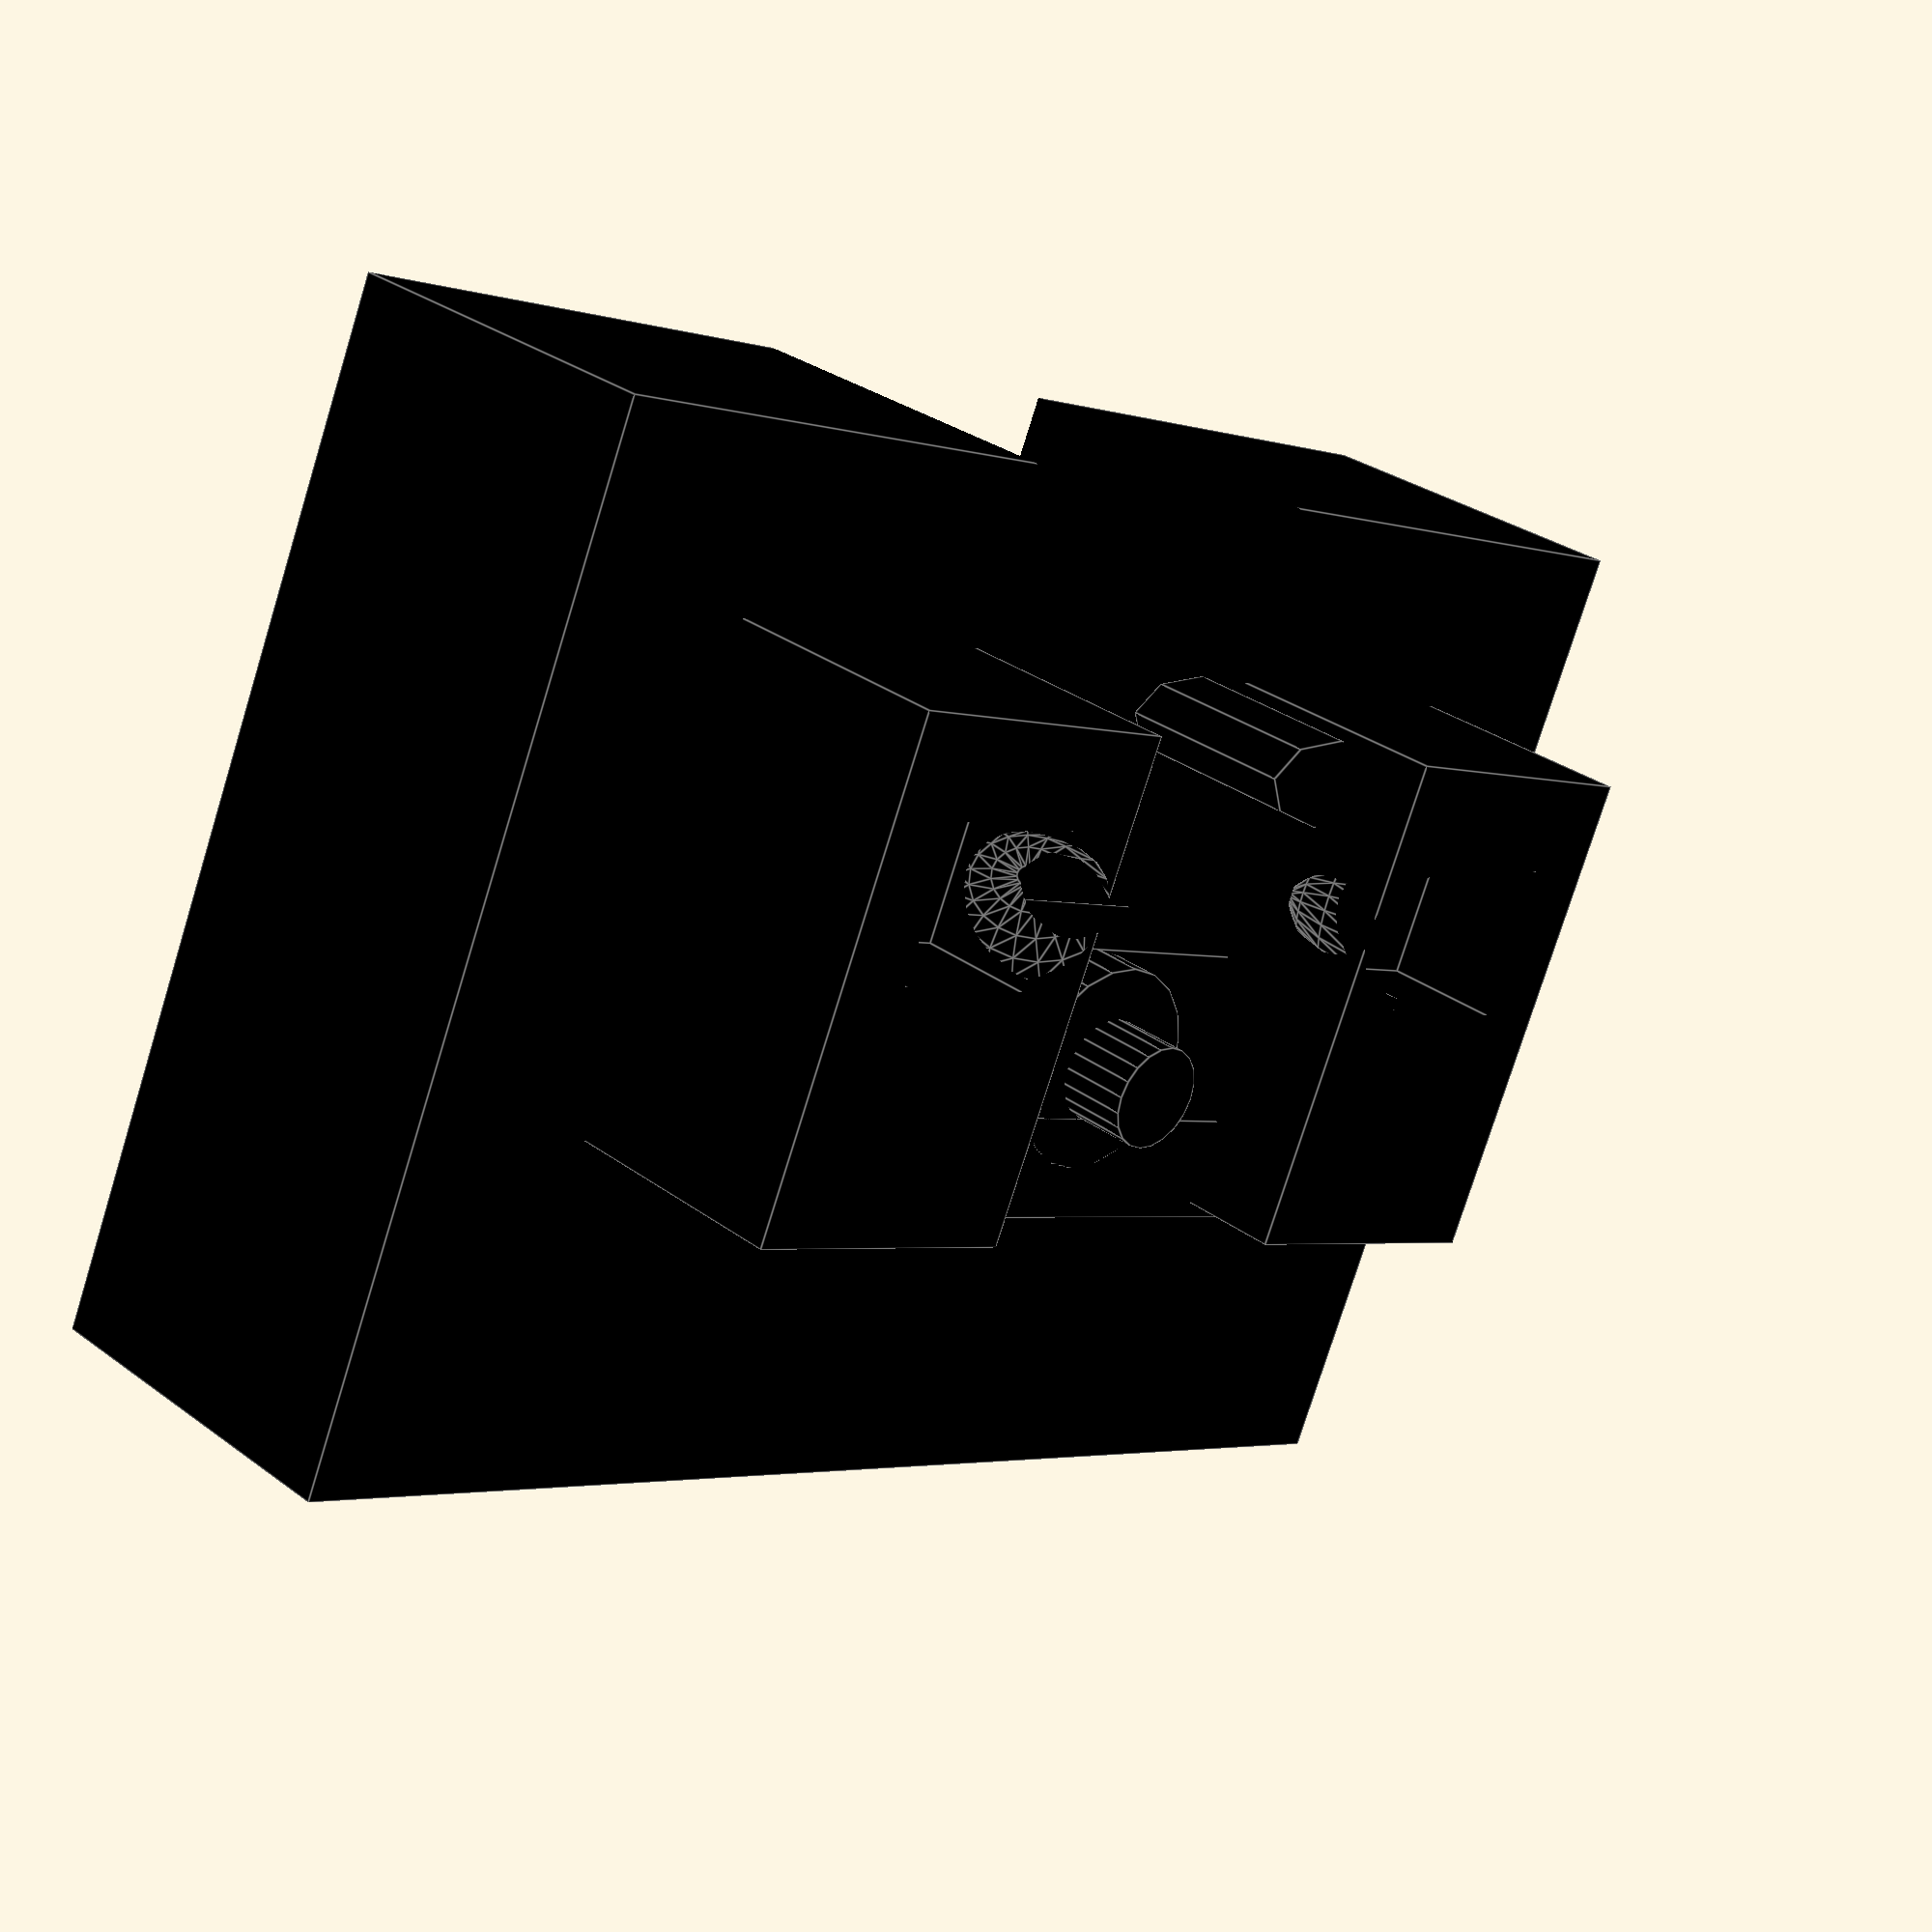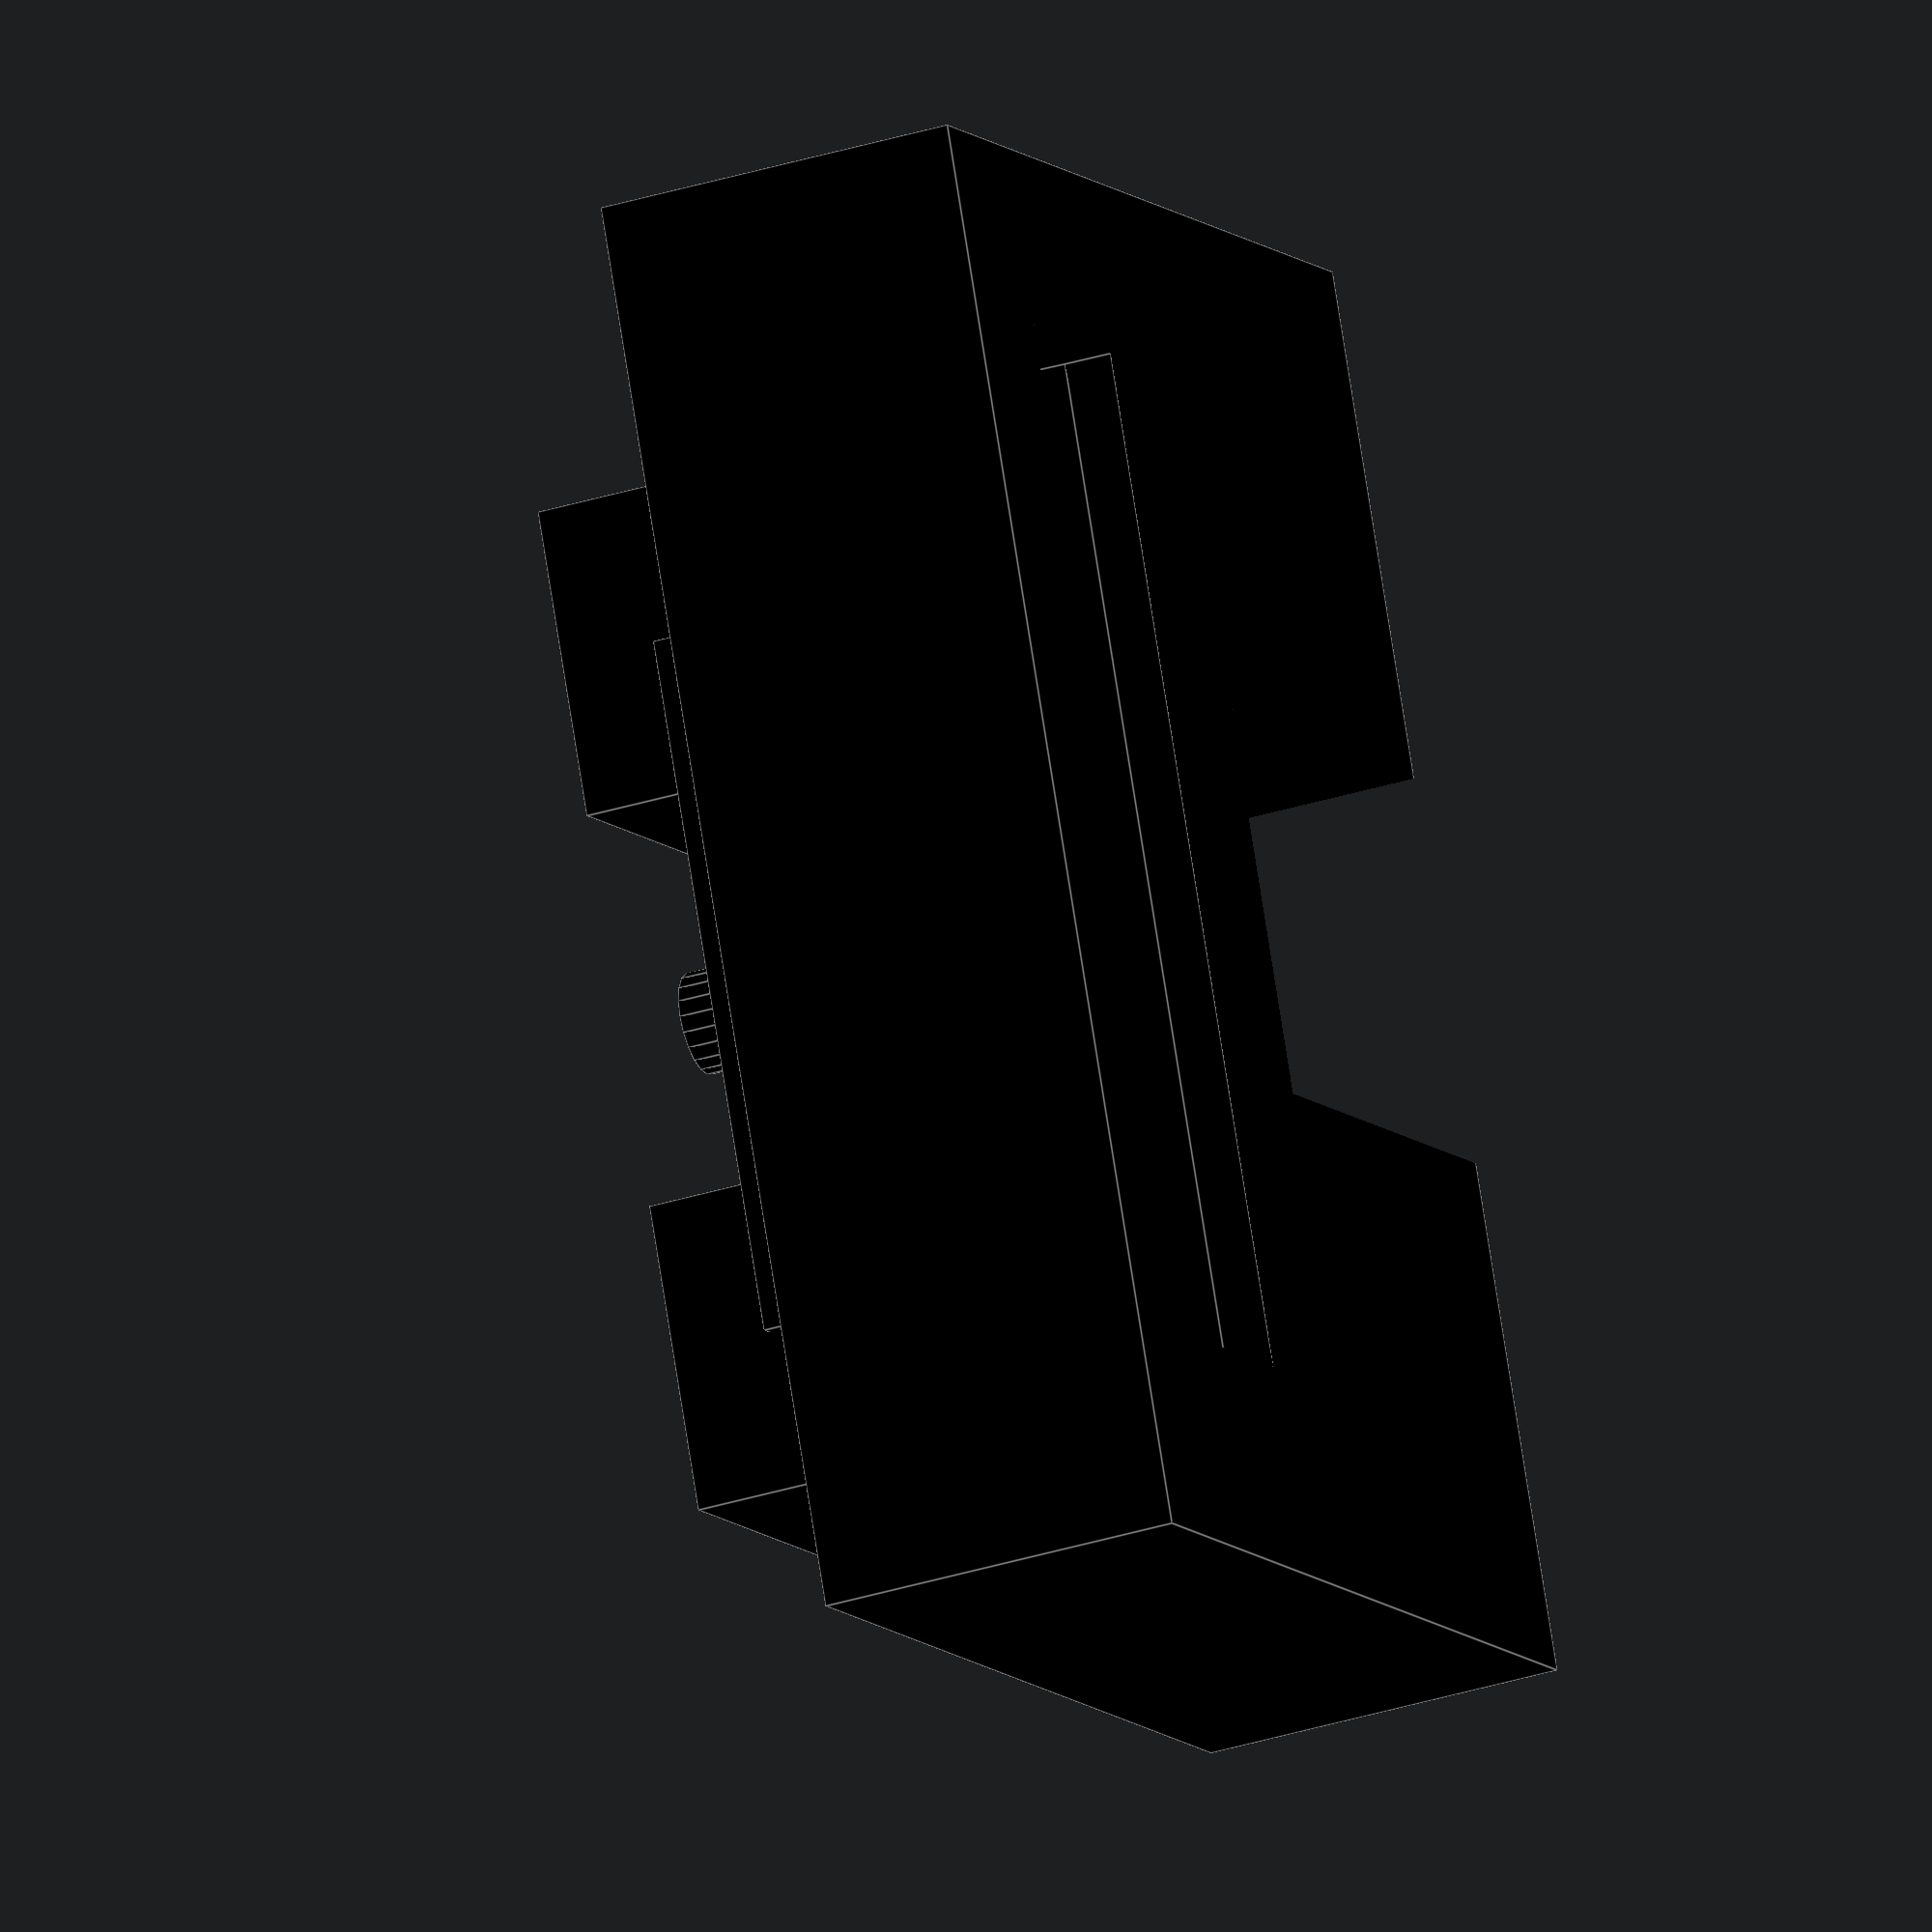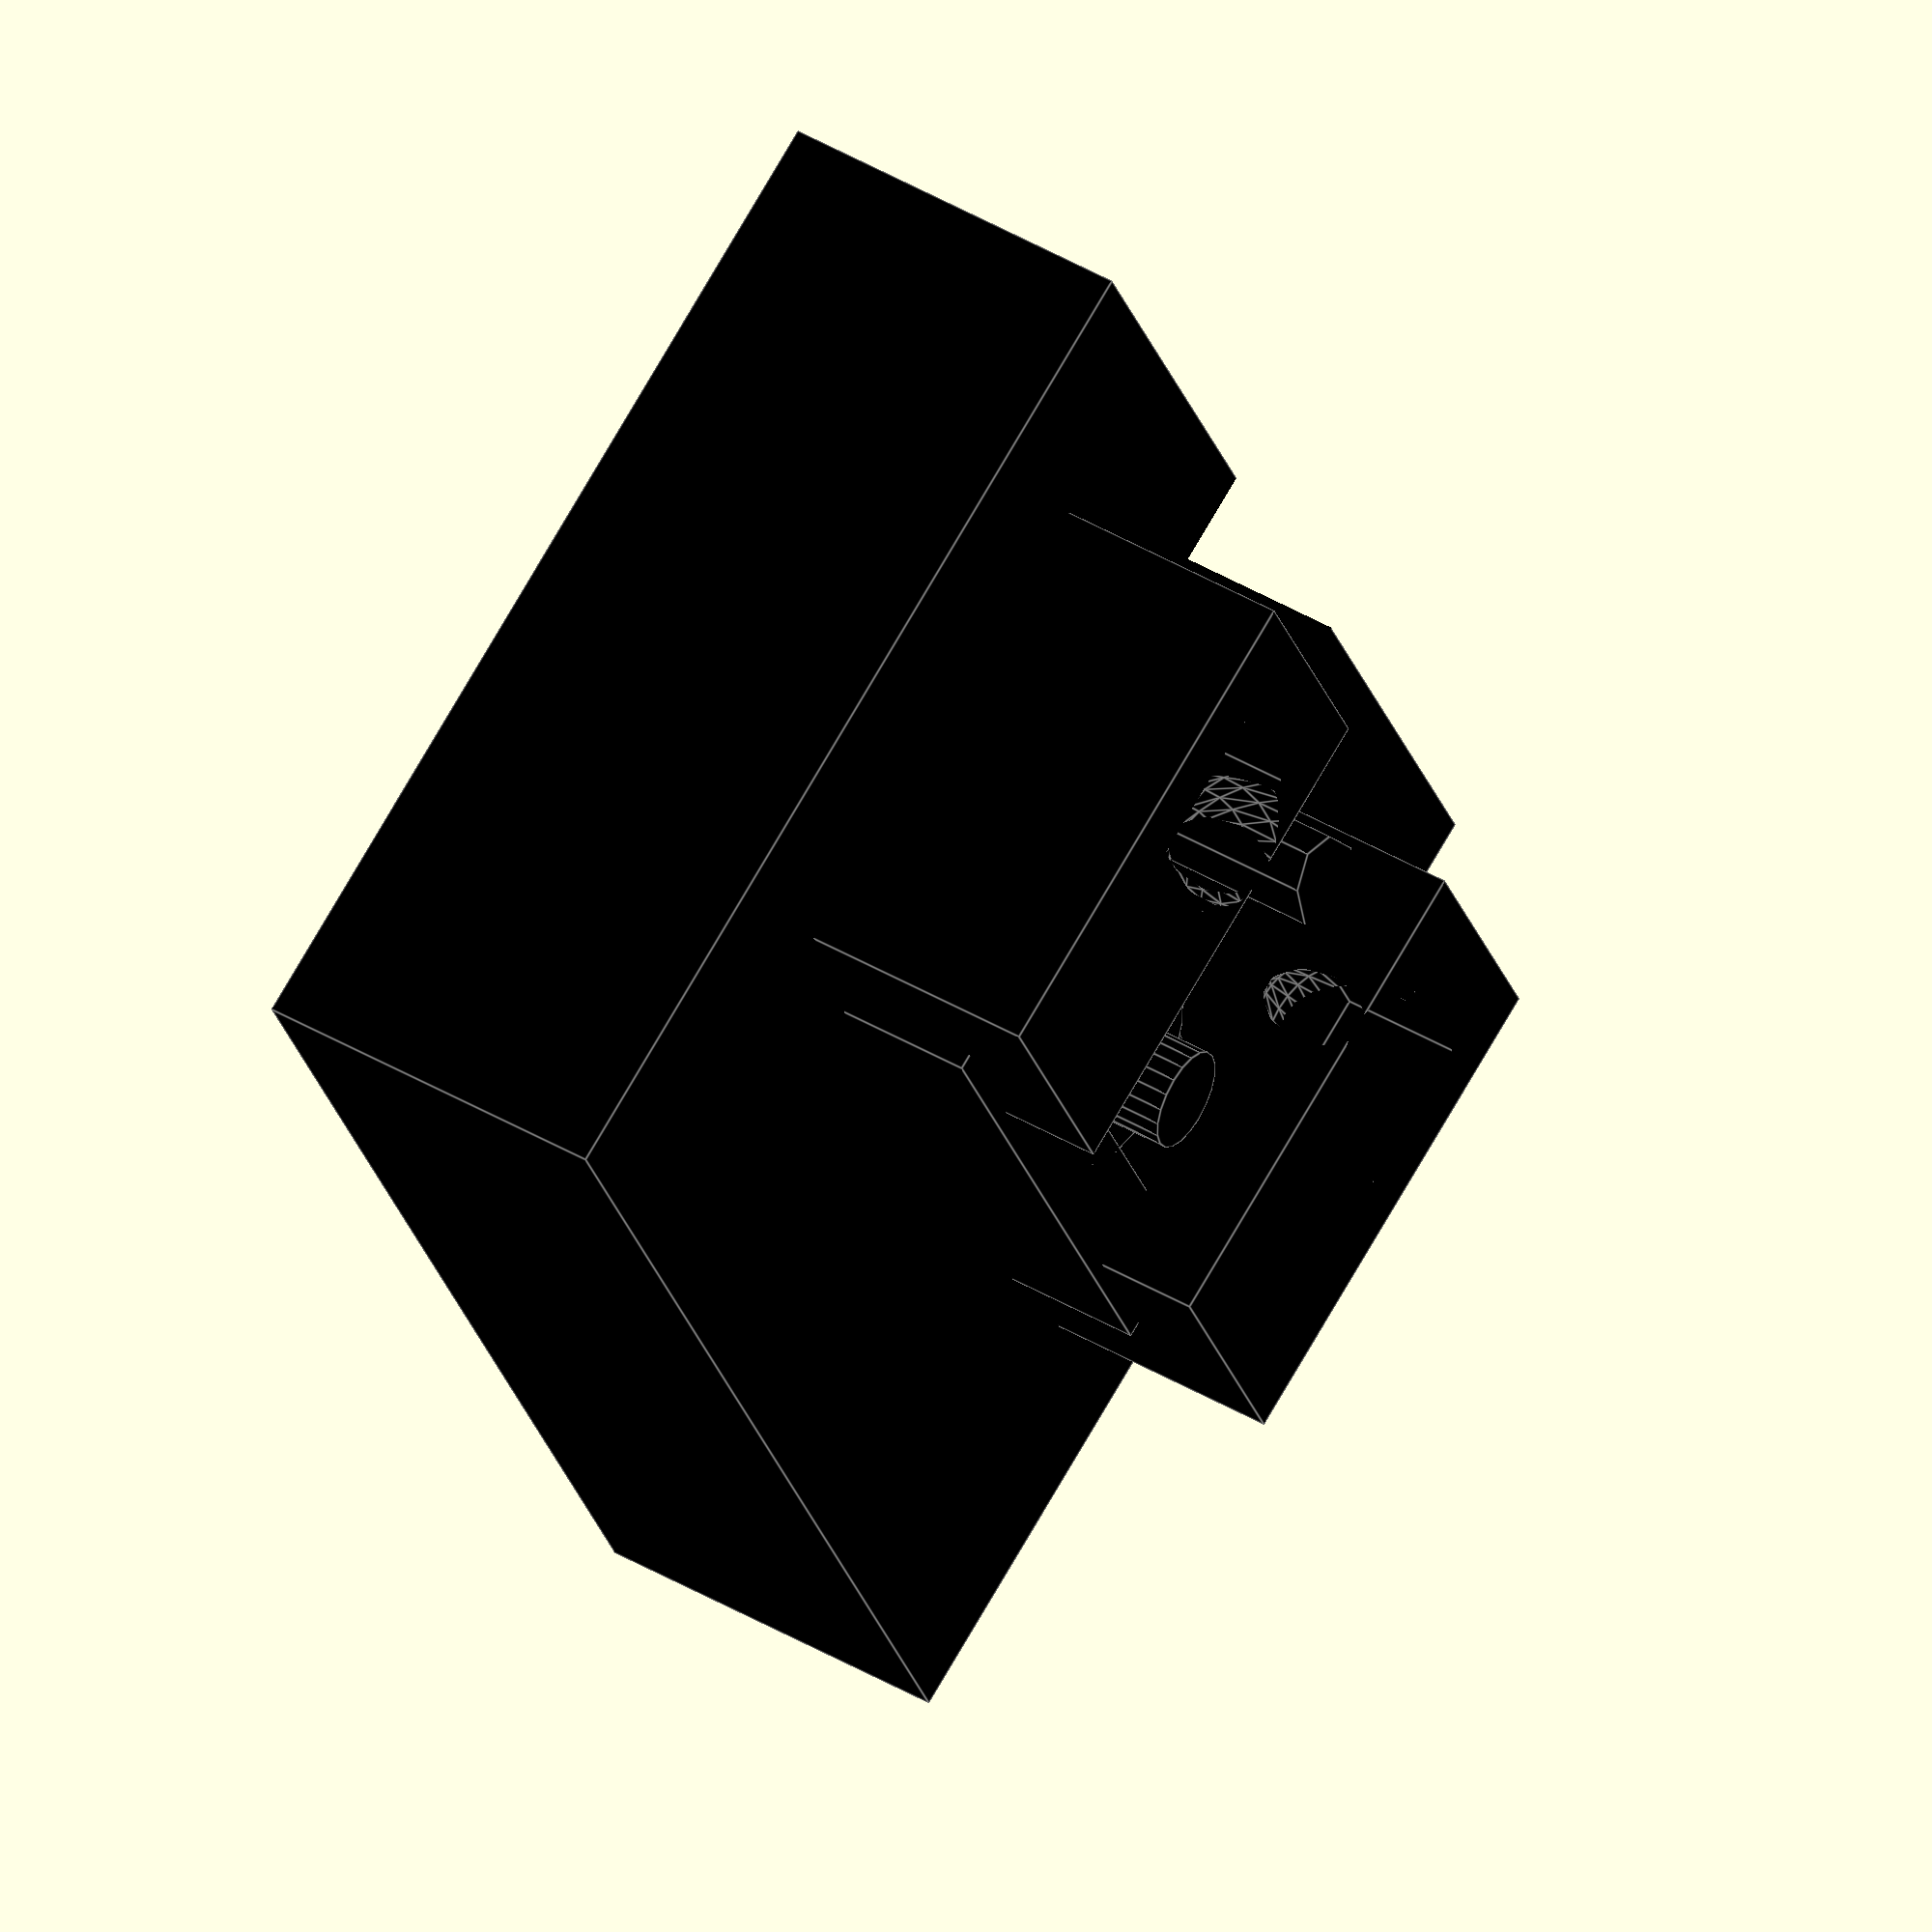
<openscad>

boardx = 7.6;
boardy = 12.7;
boardz = 1.02;
holed_pin = 1.02;
holed_blt = 2.18;
scale = 7.32; // 1.00 mm on scale drawing of sensor
sensory = 3.6;
sensorz = 1.7;
board_up = 9.7;


module sensor_board() {   // this module will locate the board and sensor the right 
    union() {             //  distance above the xy plain with a corner touching the z axis
        translate([0,0, board_up]) difference() {
            color("red") cube([boardx, boardy, boardz]); // board
            translate([1.27+0*2.54, 1.27, 0])cylinder(d=holed_pin, h=3, center=true, $fn=20);
            translate([1.27+1*2.54, 1.27, 0])cylinder(d=holed_pin, h=3, center=true, $fn=20);
            translate([1.27+2*2.54, 1.27, 0])cylinder(d=holed_pin, h=3, center=true, $fn=20);
            translate([3.8, boardy-2.2, 0])cylinder(d=holed_blt, h=3, center=true, $fn=20);
        };
        translate([3.8, 4.5, 9.7-1.7/2]) difference() {  
            color("grey")cube([2.9, sensory, sensorz], center=true); // sensor
            translate([0,sensory/2-0.94, -sensorz/2]  ) cube([18.38/scale, 10.61/scale, 0.3], center= true);
            translate([0,-sensory/2+0.94, -sensorz/2]  ) cube([18.38/scale, 10.61/scale, 0.3], center= true);         
        }
    }
}

module chamber_glue_board() {
    
}

module support3d() {
    
    union() {
        cylinder( r = 2.0, h = 3.7, $fn= 20);
        translate([0,0, 3.7/2-1/2]) cube([boardx+6, 2*2, 3.7-1], center = true );
        translate([0,2, 3.7/2]) cube([boardx+6, 2, 3.7], center = true );
    
        translate([boardx/2, -5.9, 0]) scale([1.3, 0.7, 1]) cylinder( d = 2.5,  h = 3.7, $fn= 8);
        translate([-boardx/2, -5.9, 0]) scale([1.3, 0.7, 1]) cylinder( d = 2.5,  h = 3.7, $fn= 8);
        translate([boardx/2+1.55+1.5,-boardy/2+2.2+2, (3.7+1+1)/2]) difference() {
            cube([6, boardy-3, 3.7+2], center = true );
            translate([0,-1.5,2])cube([3,3,3], center = true);
            translate([-1,-1.5,3])rotate([0,45,0])scale([0.8,0.65, 1.5])sphere(r=2, $fn=20 );
        };
        translate([-(boardx/2+1.55+1.5),-boardy/2+2.2+2, (3.7+1+1)/2]) difference() {
            cube([6, boardy-3, 3.7+2], center = true );
            translate([0,-1.5,2])cube([3,3,3], center = true);
            translate([1,-1.5,3])rotate([0,-45,0])scale([0.8,0.65, 1.5])sphere(r=2, $fn=20 );
        }
    }
}

module pin() {
    
    translate([0,0,0]) cylinder( d = 2.2-0.2, h = 3.1, $fn= 20);
}

module downpin1() {
    translate([0.17,0,0]) cylinder( d = 5, h = 3.1+6+2, $fn= 40);
}

module base() {
    difference() {
        cube([10+boardx+10, 20, 6]);
        translate([10, -0.2, -0.5]) cube([boardx, boardy-3, 7]);
        translate([3.5, 15, 0])rotate([0,90,0])scale([2,0.8,1])cylinder( d = 5, h = 20, $fn= 40);
    }
}


// translate([10, 0, 0.2]) sensor_board();


translate([10, 0, 0.2]) color("black", 1) union() {
    translate([boardx/2, boardy-2.2, 6]) support3d();
    translate([boardx/2, boardy-2.2, 6+2]) pin();
    //translate([boardx+4, boardy-2.2, 0])downpin1();
    //translate([boardx+4-16, boardy-2.2, 0])downpin1();
    translate([-10, 0, -0.2]) scale([1,1, 1.2]) base();
}
</openscad>
<views>
elev=149.8 azim=23.9 roll=223.0 proj=p view=edges
elev=213.4 azim=292.9 roll=66.5 proj=o view=edges
elev=314.2 azim=244.7 roll=303.7 proj=o view=edges
</views>
